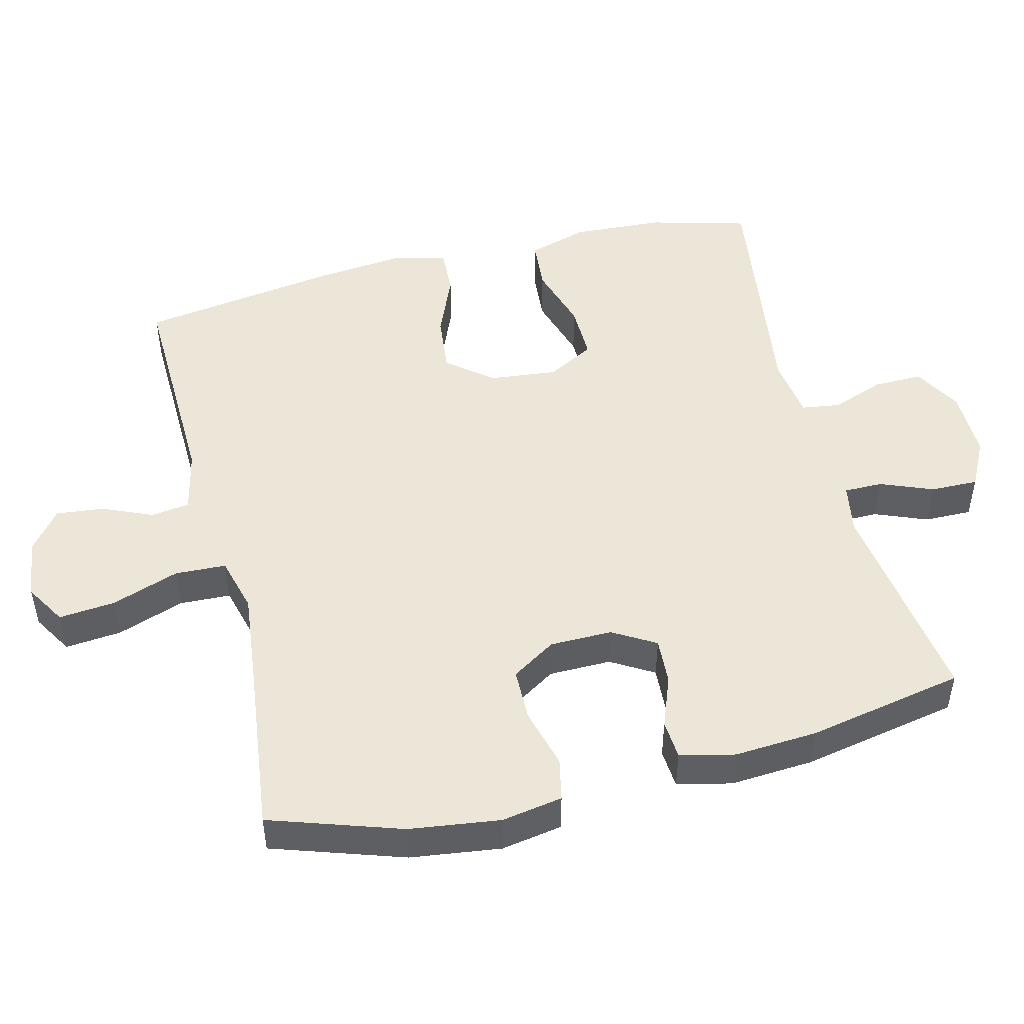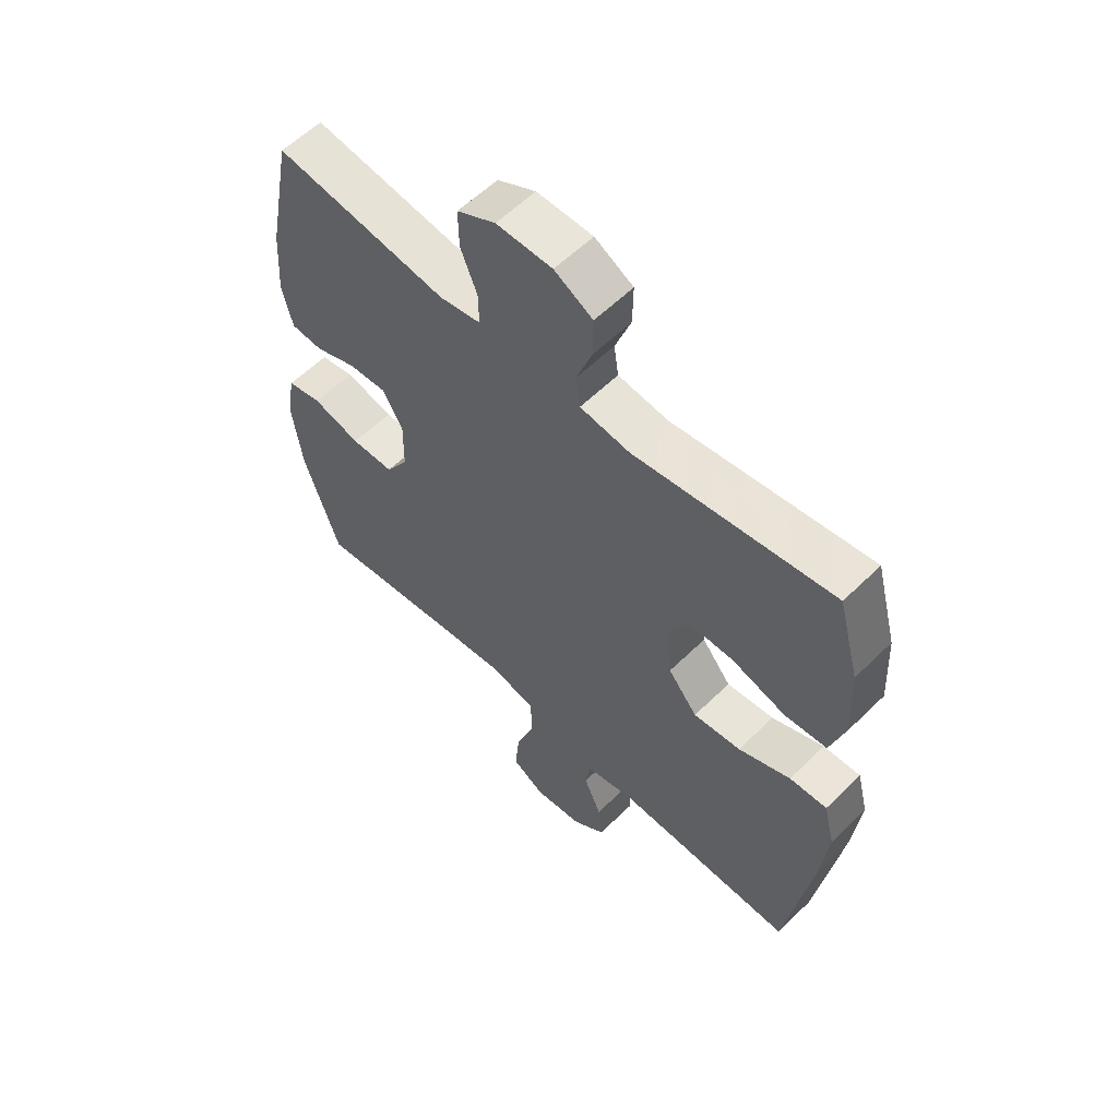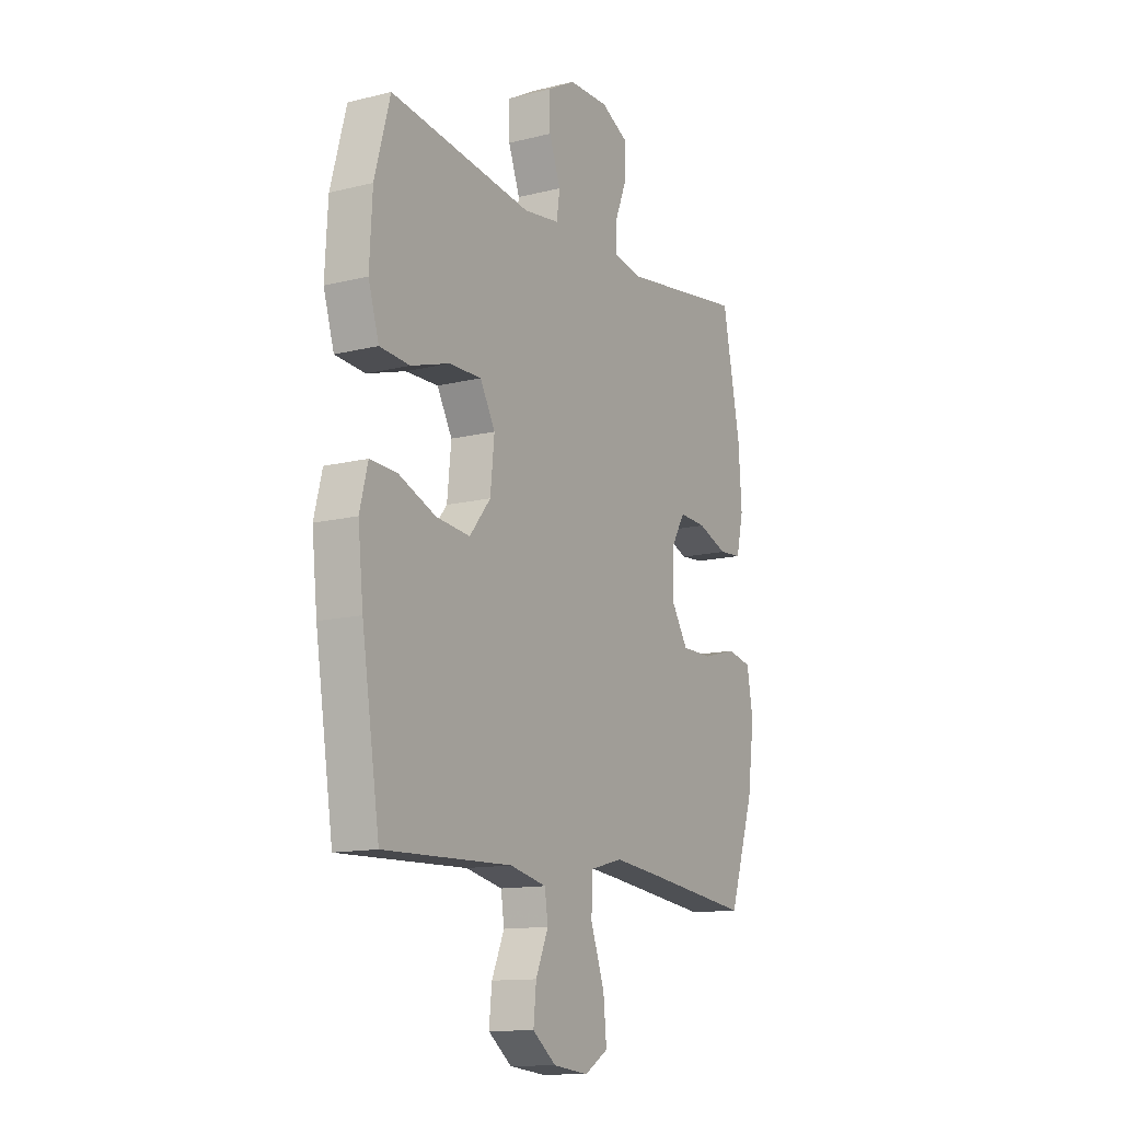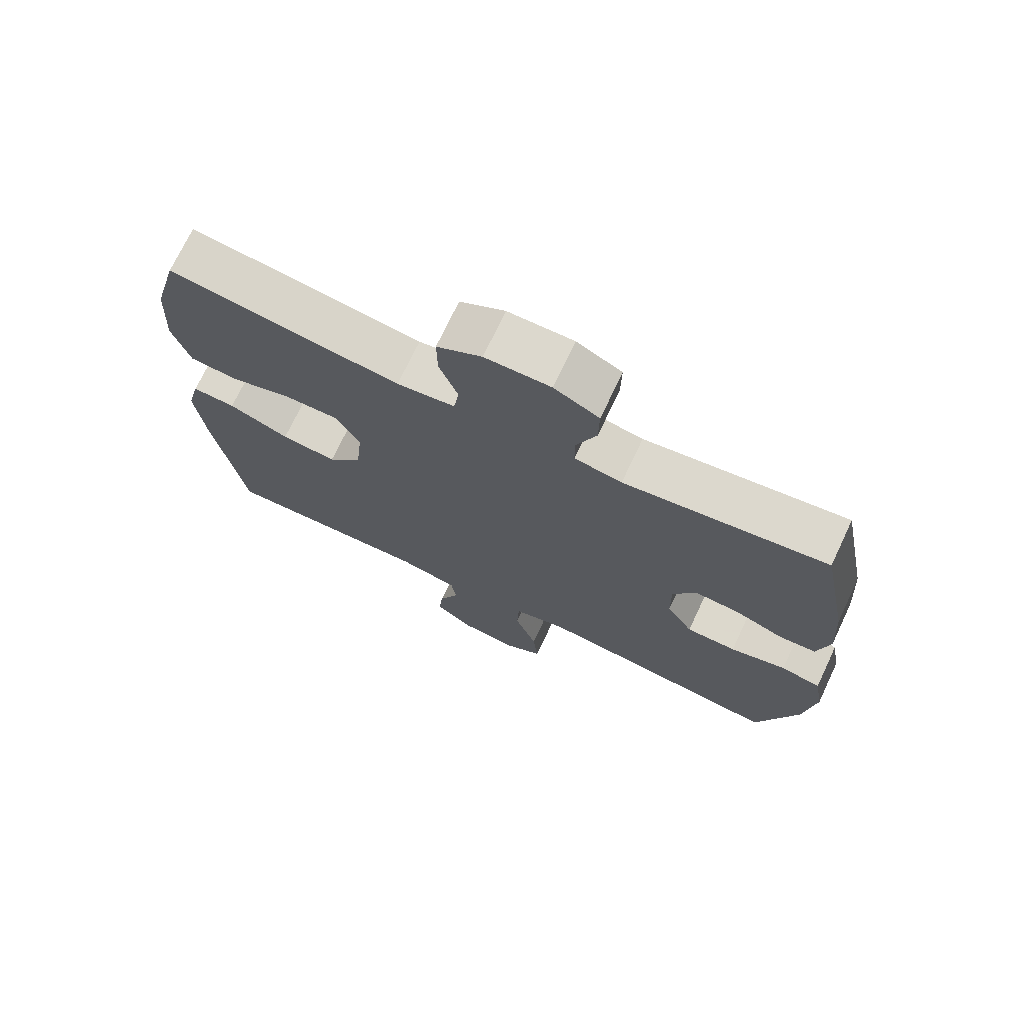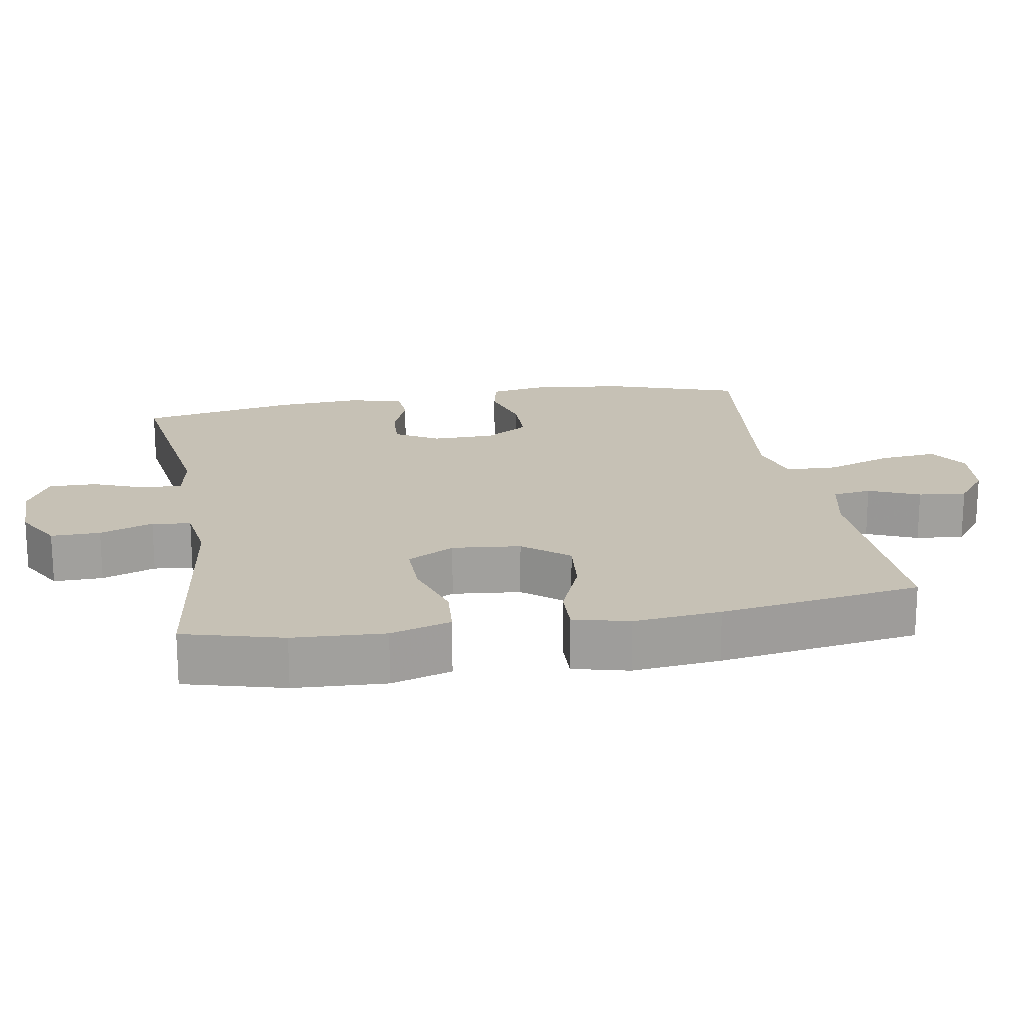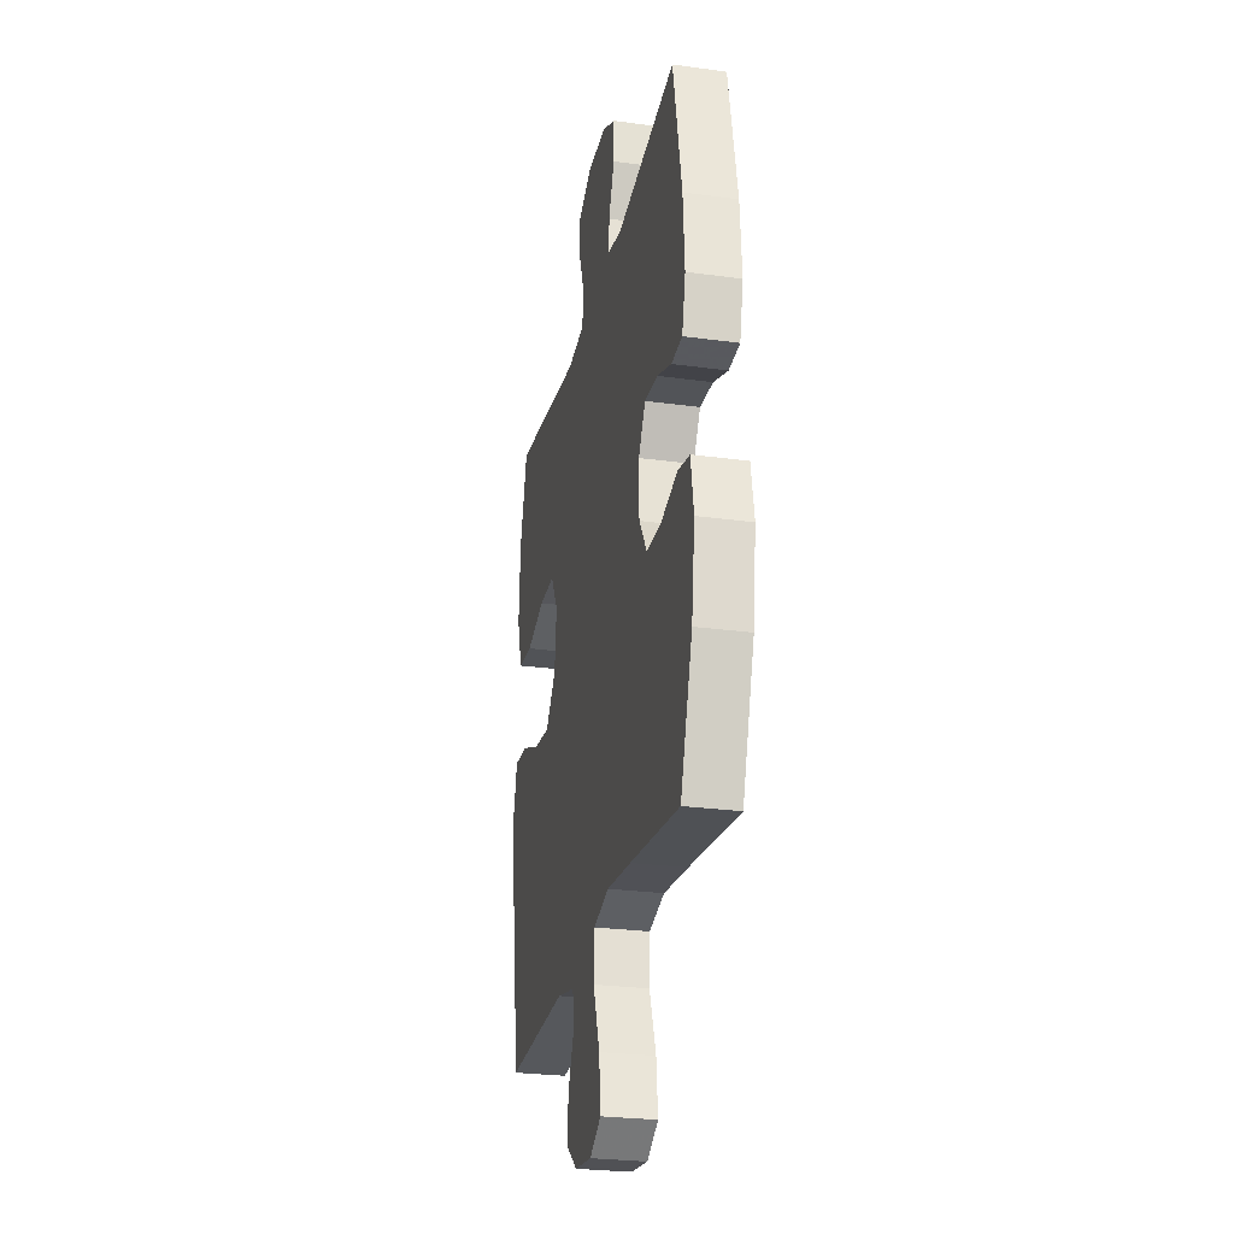
<metadata>
{"format":"obj","ext":"obj","renderer":"f3d","projection":"perspective","resolution":1024,"background":"white","views":[{"elev":48.6,"azim":-104.0,"up":"+Y"},{"elev":58.4,"azim":44.7,"up":"+Z"},{"elev":-13.0,"azim":119.8,"up":"+Z"},{"elev":72.6,"azim":-154.7,"up":"+Z"},{"elev":18.7,"azim":80.1,"up":"+Y"},{"elev":-26.5,"azim":-102.2,"up":"+Z"}]}
</metadata>
<code>
v -0.5 0.07 0.5
v -0.194 0.07 0.457
v -0.122 0.07 0.47
v -0.122 0.07 0.525
v -0.152 0.07 0.6
v -0.153 0.07 0.668
v -0.085 0.07 0.703
v 0.014 0.07 0.702
v 0.082 0.07 0.664
v 0.081 0.07 0.594
v 0.053 0.07 0.518
v 0.061 0.07 0.463
v 0.149 0.07 0.451
v 0.5 0.07 0.5
v 0.538 0.07 0.359
v 0.545 0.07 0.229
v 0.519 0.07 0.143
v 0.445 0.07 0.137
v 0.35 0.07 0.166
v 0.27 0.07 0.167
v 0.233 0.07 0.1
v 0.243 0.07 0.003
v 0.295 0.07 -0.061
v 0.379 0.07 -0.052
v 0.471 0.07 -0.014
v 0.537 0.07 -0.011
v 0.557 0.07 -0.09
v 0.544 0.07 -0.214
v 0.5 0.07 -0.5
v 0.183 0.07 -0.491
v 0.093 0.07 -0.511
v 0.085 0.07 -0.566
v 0.116 0.07 -0.638
v 0.123 0.07 -0.706
v 0.065 0.07 -0.751
v -0.022 0.07 -0.761
v -0.08 0.07 -0.726
v -0.072 0.07 -0.645
v -0.038 0.07 -0.549
v -0.041 0.07 -0.476
v -0.121 0.07 -0.455
v -0.246 0.07 -0.469
v -0.5 0.07 -0.5
v -0.562 0.07 -0.313
v -0.579 0.07 -0.184
v -0.564 0.07 -0.097
v -0.503 0.07 -0.084
v -0.418 0.07 -0.107
v -0.342 0.07 -0.106
v -0.302 0.07 -0.043
v -0.301 0.07 0.046
v -0.337 0.07 0.107
v -0.404 0.07 0.103
v -0.478 0.07 0.075
v -0.534 0.07 0.079
v -0.552 0.07 0.157
v -0.544 0.07 0.276
v -0.5 0 0.5
v -0.194 0 0.457
v -0.122 0 0.47
v -0.122 0 0.525
v -0.152 0 0.6
v -0.153 0 0.668
v -0.085 0 0.703
v 0.014 0 0.702
v 0.082 0 0.664
v 0.081 0 0.594
v 0.053 0 0.518
v 0.061 0 0.463
v 0.149 0 0.451
v 0.5 0 0.5
v 0.538 0 0.359
v 0.545 0 0.229
v 0.519 0 0.143
v 0.445 0 0.137
v 0.35 0 0.166
v 0.27 0 0.167
v 0.233 0 0.1
v 0.243 0 0.003
v 0.295 0 -0.061
v 0.379 0 -0.052
v 0.471 0 -0.014
v 0.537 0 -0.011
v 0.557 0 -0.09
v 0.544 0 -0.214
v 0.5 0 -0.5
v 0.183 0 -0.491
v 0.093 0 -0.511
v 0.085 0 -0.566
v 0.116 0 -0.638
v 0.123 0 -0.706
v 0.065 0 -0.751
v -0.022 0 -0.761
v -0.08 0 -0.726
v -0.072 0 -0.645
v -0.038 0 -0.549
v -0.041 0 -0.476
v -0.121 0 -0.455
v -0.246 0 -0.469
v -0.5 0 -0.5
v -0.562 0 -0.313
v -0.579 0 -0.184
v -0.564 0 -0.097
v -0.503 0 -0.084
v -0.418 0 -0.107
v -0.342 0 -0.106
v -0.302 0 -0.043
v -0.301 0 0.046
v -0.337 0 0.107
v -0.404 0 0.103
v -0.478 0 0.075
v -0.534 0 0.079
v -0.552 0 0.157
v -0.544 0 0.276
f 56 57 1 2
f 53 54 55 56
f 52 53 56 2
f 51 52 2 3
f 50 51 3
f 45 46 47 48
f 45 48 49
f 42 43 44 45
f 41 42 45 49
f 40 41 49 50
f 36 37 38 39
f 36 39 40
f 35 36 40
f 32 33 34 35
f 32 35 40
f 31 32 40 50
f 27 28 29 30
f 24 25 26 27
f 23 24 27 30
f 22 23 30 31
f 16 17 18 19
f 16 19 20
f 13 14 15 16
f 12 13 16 20
f 8 9 10 11
f 8 11 12
f 7 8 12
f 4 5 6 7
f 3 4 7 12
f 21 22 31 50
f 20 21 50
f 3 12 20 50
f 59 58 114 113
f 113 112 111 110
f 59 113 110 109
f 60 59 109 108
f 60 108 107
f 105 104 103 102
f 106 105 102
f 102 101 100 99
f 106 102 99 98
f 107 106 98 97
f 96 95 94 93
f 97 96 93
f 97 93 92
f 92 91 90 89
f 97 92 89
f 107 97 89 88
f 87 86 85 84
f 84 83 82 81
f 87 84 81 80
f 88 87 80 79
f 76 75 74 73
f 77 76 73
f 73 72 71 70
f 77 73 70 69
f 68 67 66 65
f 69 68 65
f 69 65 64
f 64 63 62 61
f 69 64 61 60
f 107 88 79 78
f 107 78 77
f 107 77 69 60
f 1 58 59 2
f 2 59 60 3
f 3 60 61 4
f 4 61 62 5
f 5 62 63 6
f 6 63 64 7
f 7 64 65 8
f 8 65 66 9
f 9 66 67 10
f 10 67 68 11
f 11 68 69 12
f 12 69 70 13
f 13 70 71 14
f 14 71 72 15
f 15 72 73 16
f 16 73 74 17
f 17 74 75 18
f 18 75 76 19
f 19 76 77 20
f 20 77 78 21
f 21 78 79 22
f 22 79 80 23
f 23 80 81 24
f 24 81 82 25
f 25 82 83 26
f 26 83 84 27
f 27 84 85 28
f 28 85 86 29
f 29 86 87 30
f 30 87 88 31
f 31 88 89 32
f 32 89 90 33
f 33 90 91 34
f 34 91 92 35
f 35 92 93 36
f 36 93 94 37
f 37 94 95 38
f 38 95 96 39
f 39 96 97 40
f 40 97 98 41
f 41 98 99 42
f 42 99 100 43
f 43 100 101 44
f 44 101 102 45
f 45 102 103 46
f 46 103 104 47
f 47 104 105 48
f 48 105 106 49
f 49 106 107 50
f 50 107 108 51
f 51 108 109 52
f 52 109 110 53
f 53 110 111 54
f 54 111 112 55
f 55 112 113 56
f 56 113 114 57
f 57 114 58 1

</code>
